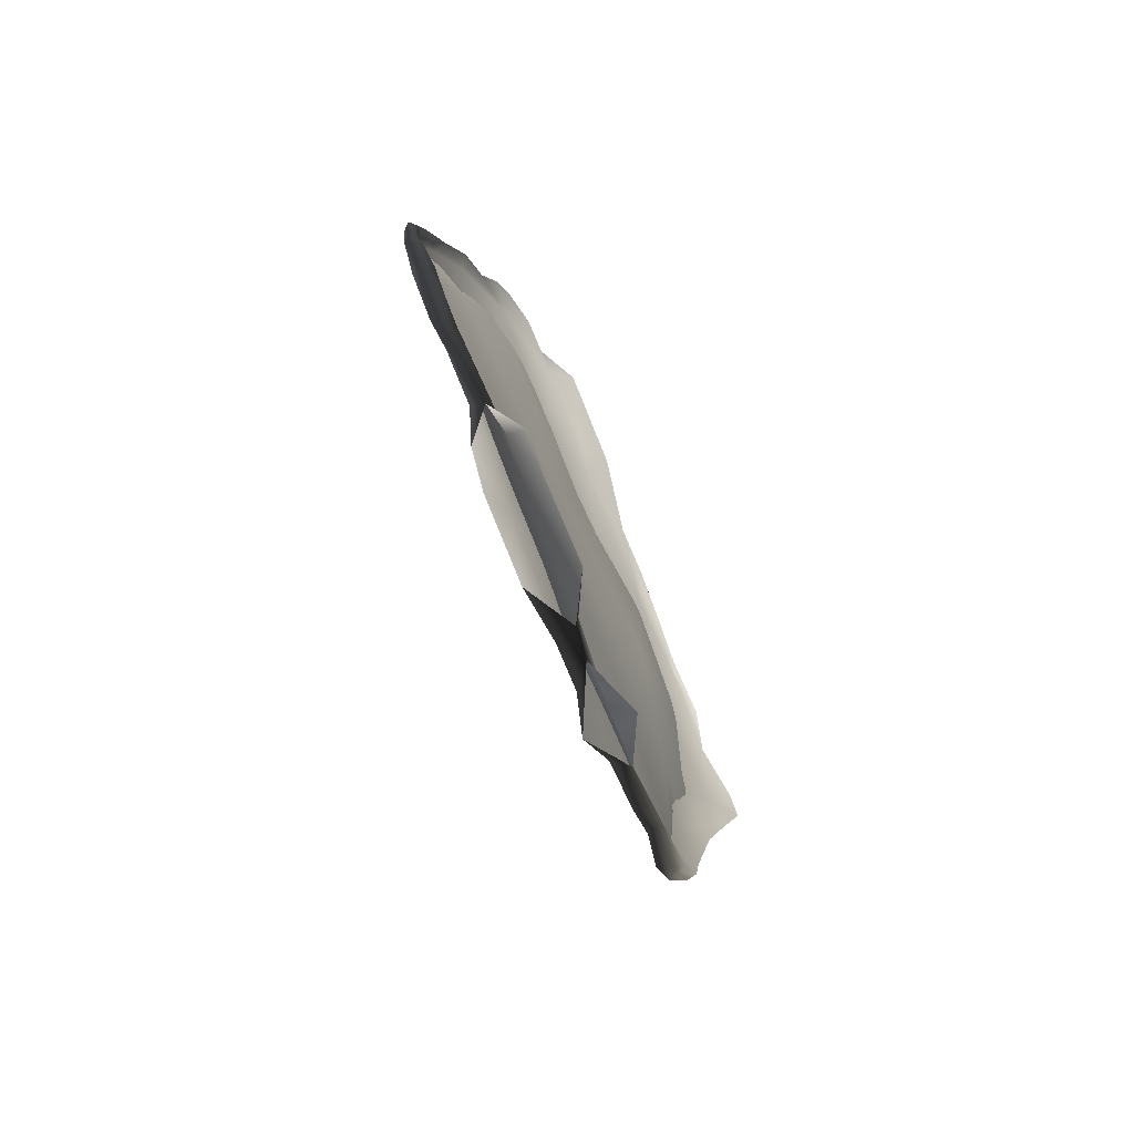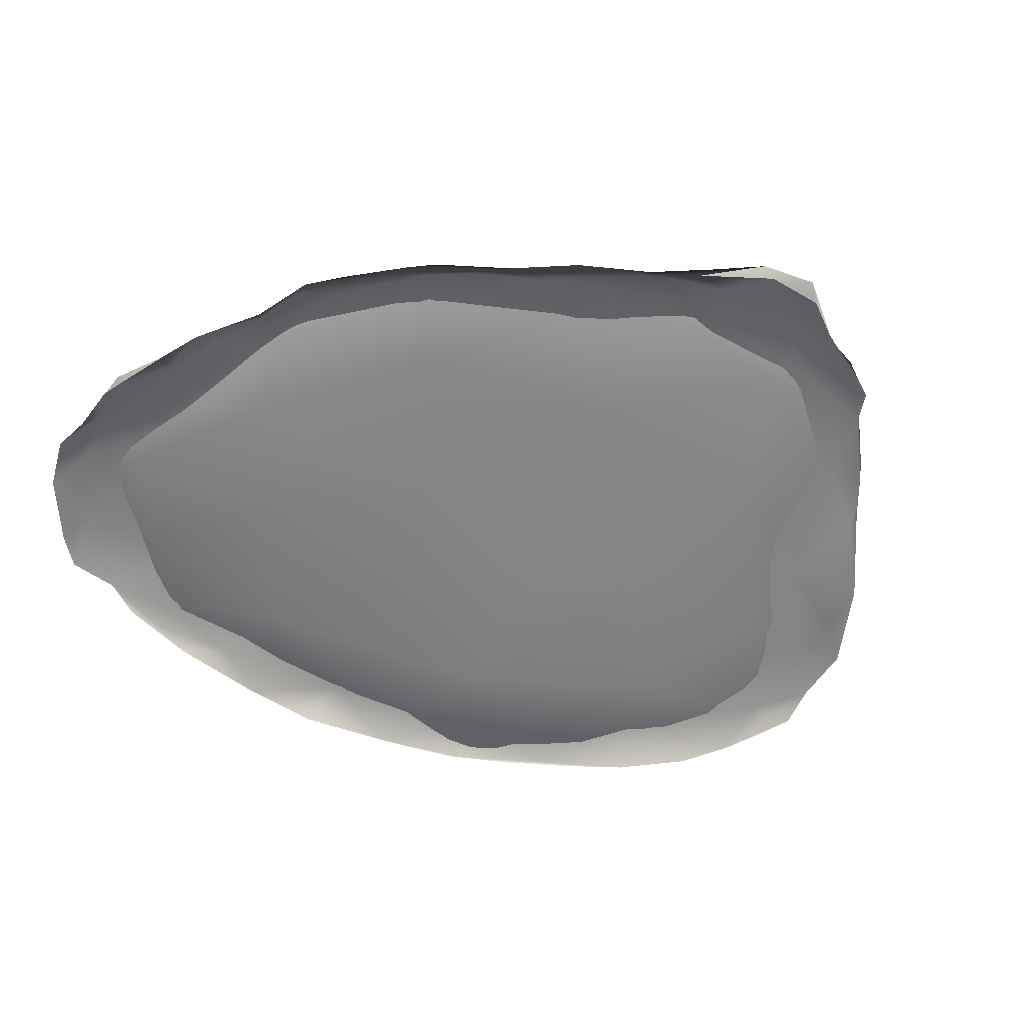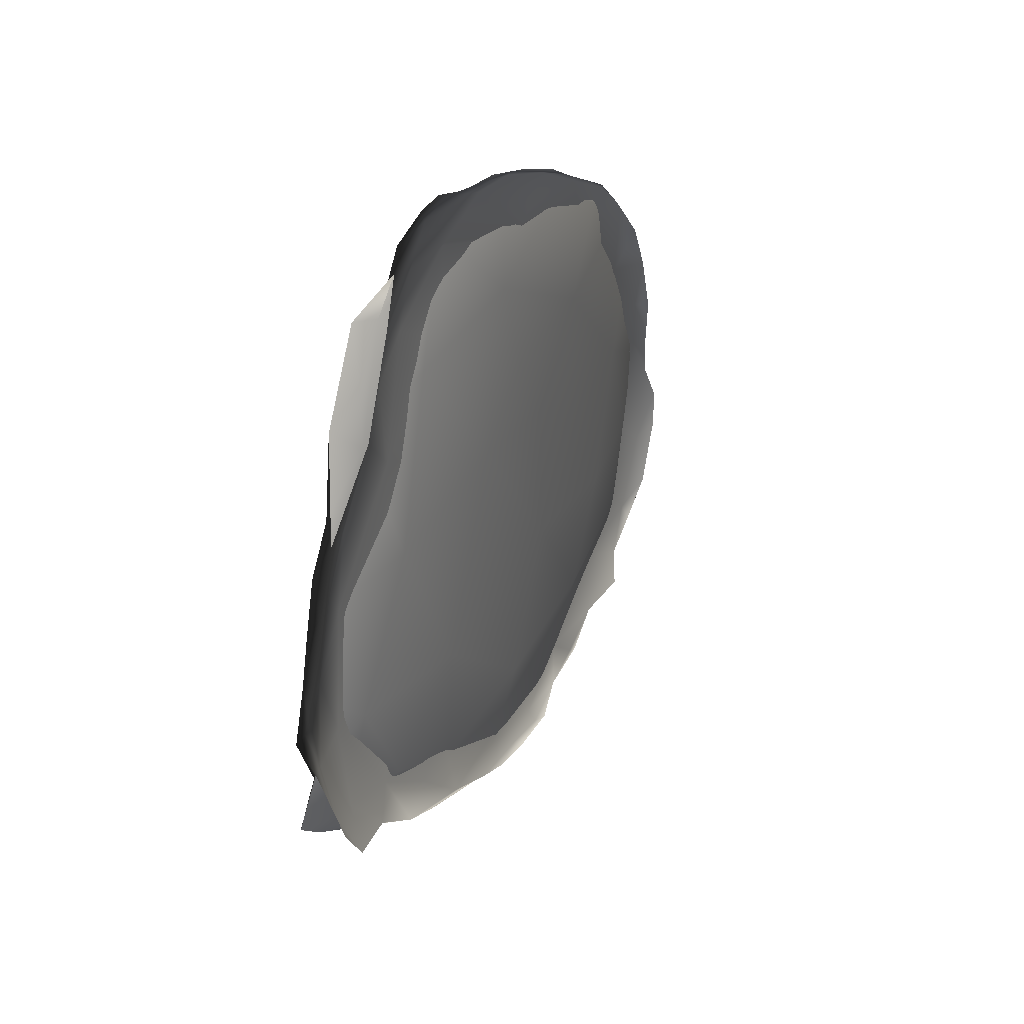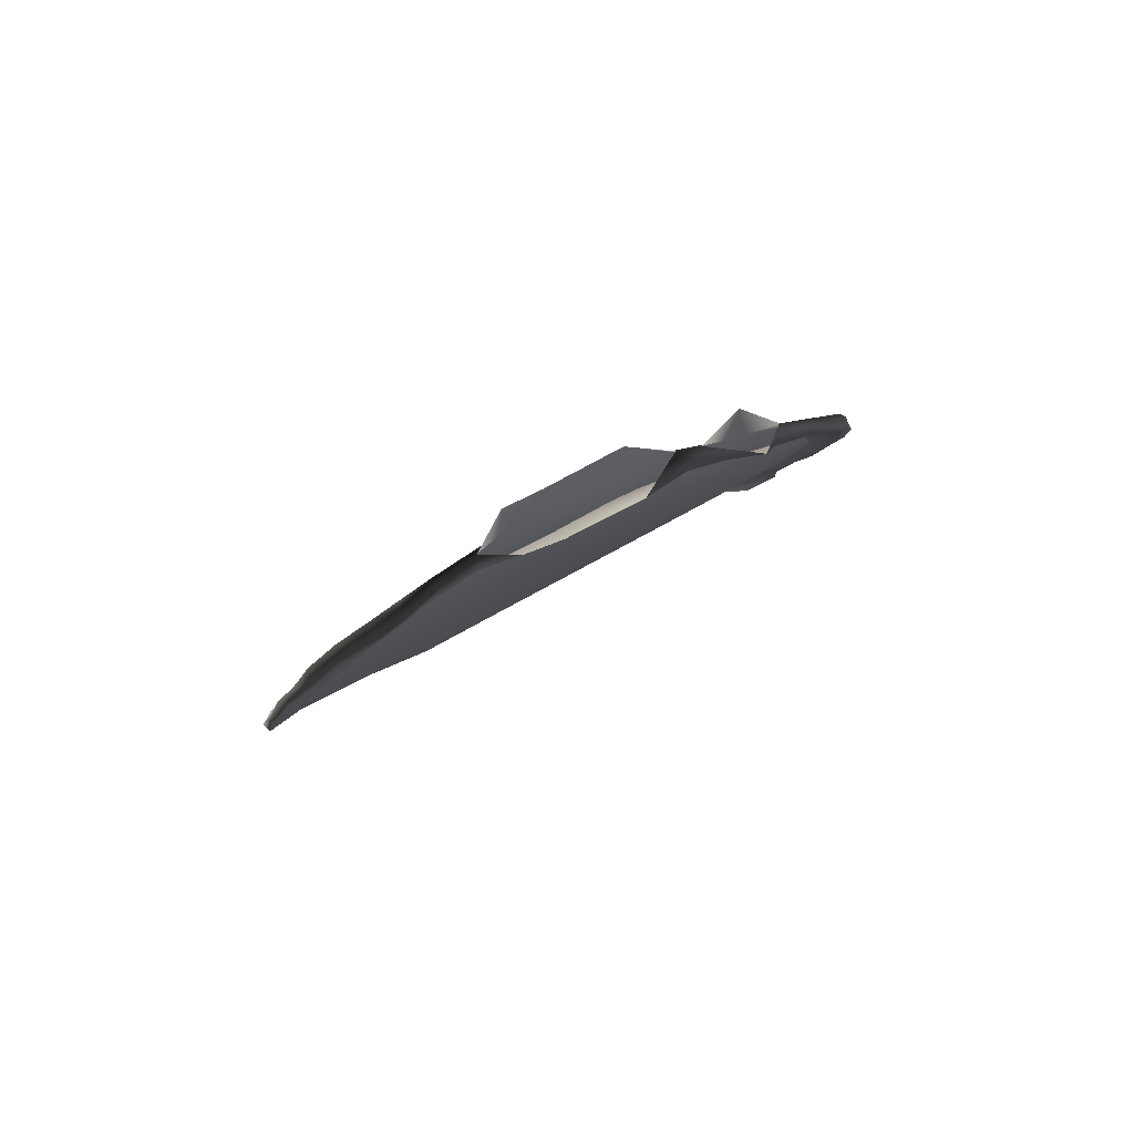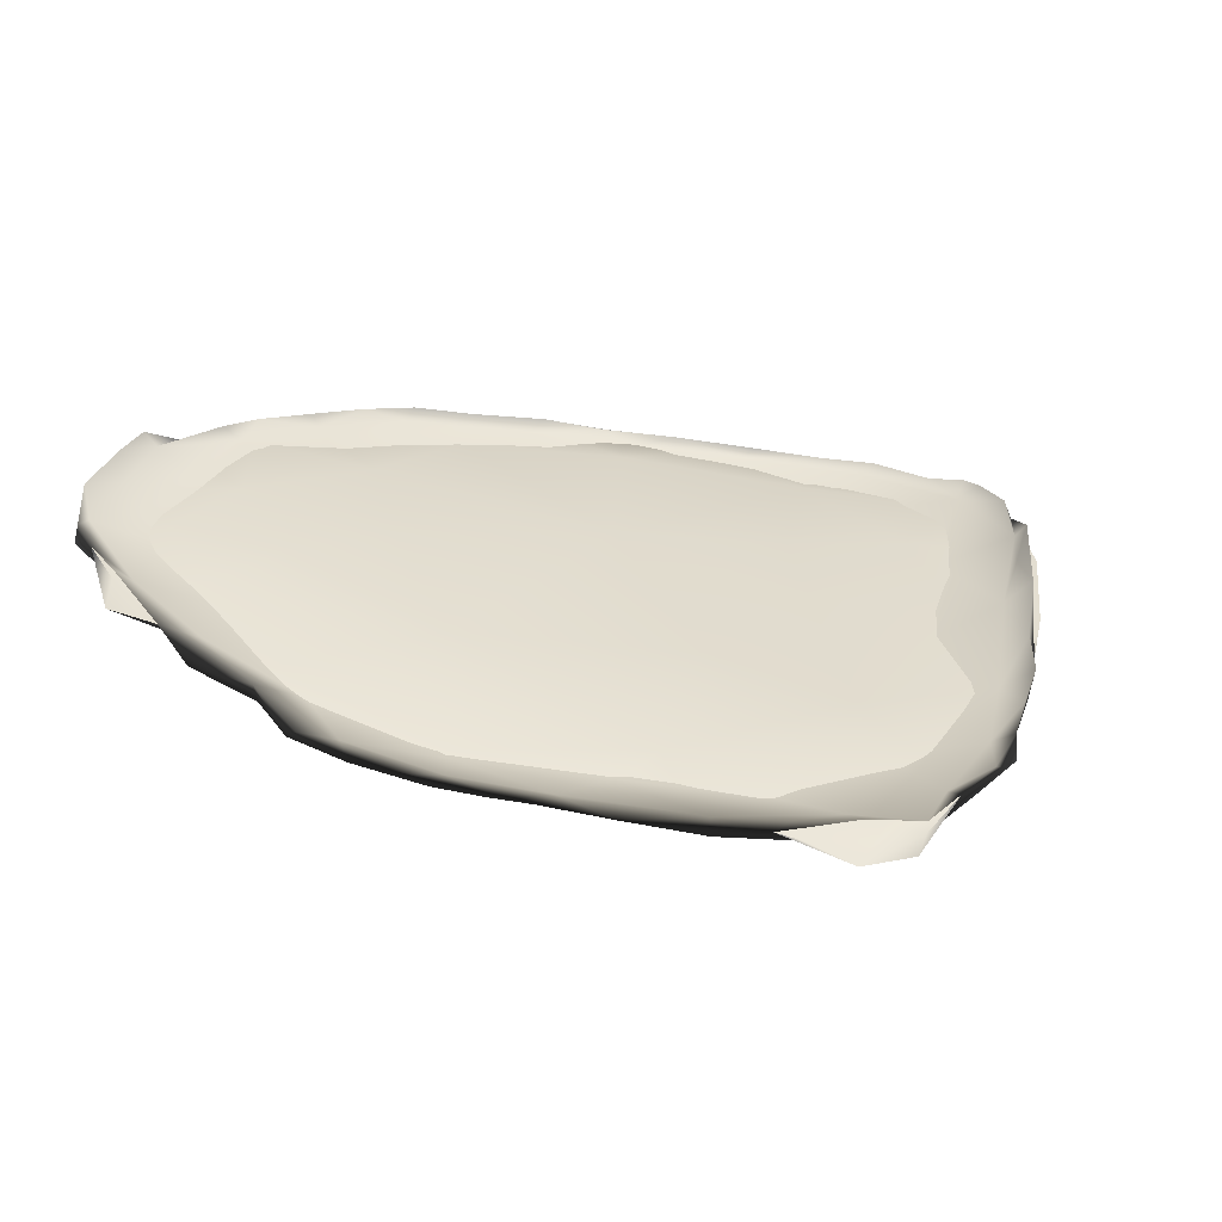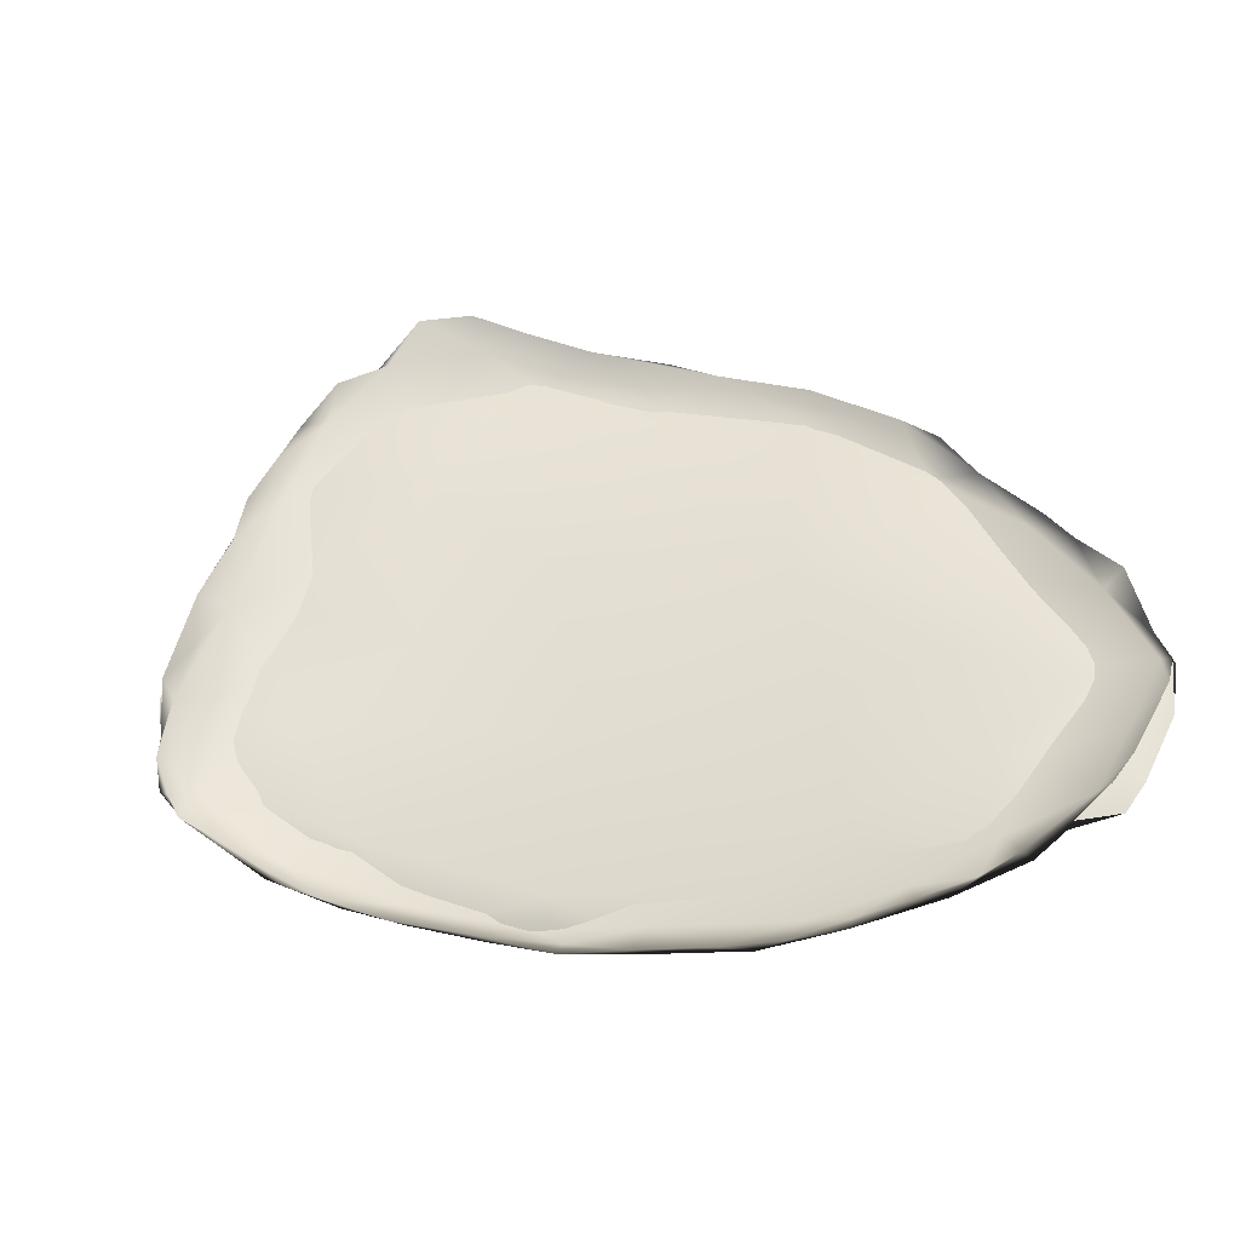
<metadata>
{"format":"obj","ext":"obj","renderer":"f3d","projection":"perspective","resolution":1024,"background":"white","views":[{"elev":36.6,"azim":-83.5,"up":"+Y"},{"elev":-33.6,"azim":-38.8,"up":"+Z"},{"elev":-32.4,"azim":114.4,"up":"+Y"},{"elev":-4.4,"azim":-132.0,"up":"+Z"},{"elev":61.2,"azim":-24.9,"up":"+Z"},{"elev":30.4,"azim":166.4,"up":"+Z"}]}
</metadata>
<code>
o 1005
v 8.346 3.149 1.51
v 8.265 3.184 1.512
v 8.29 3.191 1.506
v 8.375 3.123 1.51
v 8.324 3.16 1.503
v 8.164 3.248 1.514
v 8.216 3.238 1.51
v 8.272 3.197 1.5
v 8.152 3.28 1.509
v 8.142 3.279 1.517
v 8.206 3.241 1.503
v 8.37 3.106 1.523
v 8.432 3.064 1.534
v 8.438 3.017 1.555
v 8.391 3.111 1.524
v 8.42 3.078 1.524
v 8.29 3.059 1.558
v 8.115 3.172 1.559
v 8.39 3.107 1.509
v 8.064 3.295 1.536
v 8.089 3.312 1.526
v 8.158 3.27 1.506
v 8.018 3.343 1.539
v 8.101 3.301 1.515
v 8.053 3.324 1.528
v 8.461 3.04 1.545
v 8.456 3.041 1.54
v 8.475 3.001 1.551
v 8.468 3.02 1.559
v 8.191 3.045 1.587
v 8.424 3.063 1.522
v 8.326 3.156 1.499
v 8.244 3.209 1.503
v 7.944 3.351 1.561
v 8.074 3.313 1.519
v 7.961 3.367 1.556
v 7.986 3.351 1.535
v 7.908 3.374 1.563
v 8.473 2.983 1.578
v 8.45 2.928 1.607
v 8.358 2.931 1.608
v 8.173 2.96 1.63
v 8.303 3.106 1.538
v 8.144 3.226 1.534
v 7.97 3.133 1.62
v 7.887 3.271 1.605
v 7.852 3.363 1.591
v 7.907 3.376 1.575
v 7.851 3.383 1.592
v 8.467 2.959 1.584
v 8.082 3.063 1.612
v 8.426 3.012 1.557
v 8.347 2.974 1.595
v 8.074 3.101 1.616
v 8.235 3.023 1.599
v 7.99 3.3 1.56
v 7.796 3.388 1.61
v 7.913 3.365 1.555
v 7.802 3.384 1.602
v 7.818 3.379 1.585
v 8.383 2.844 1.654
v 8.459 2.925 1.629
v 8.465 2.959 1.569
v 8.428 2.926 1.597
v 7.881 3.275 1.616
v 7.766 3.357 1.627
v 7.757 3.384 1.627
v 7.86 3.35 1.586
v 7.746 3.385 1.617
v 8.239 2.821 1.684
v 8.414 2.846 1.672
v 8.424 2.887 1.638
v 8.462 2.9 1.591
v 7.931 3.021 1.678
v 7.784 3.175 1.672
v 7.714 3.293 1.662
v 7.682 3.364 1.665
v 7.78 3.357 1.62
v 7.778 3.376 1.604
v 7.708 3.375 1.645
v 8.306 2.736 1.72
v 8.371 2.784 1.694
v 8.039 2.824 1.731
v 8.425 2.873 1.617
v 8.416 2.822 1.631
v 8.344 2.851 1.649
v 8.213 2.938 1.644
v 7.675 3.376 1.681
v 7.71 3.37 1.632
v 8.35 2.742 1.718
v 8.363 2.76 1.693
v 8.075 2.898 1.701
v 7.862 3.164 1.667
v 7.645 3.229 1.707
v 7.743 3.281 1.663
v 7.635 3.317 1.696
v 7.647 3.355 1.697
v 7.656 3.37 1.641
v 8.315 2.706 1.741
v 8.163 2.702 1.761
v 8.364 2.773 1.68
v 8.174 2.776 1.732
v 8.296 2.738 1.72
v 7.832 2.915 1.754
v 7.716 3.085 1.73
v 7.749 3.171 1.704
v 7.588 3.268 1.73
v 7.598 3.308 1.732
v 7.577 3.269 1.729
v 7.629 3.347 1.654
v 7.641 3.321 1.673
v 7.583 3.297 1.688
v 8.257 2.676 1.763
v 8.283 2.674 1.761
v 8.324 2.714 1.722
v 8.037 2.706 1.788
v 8.336 2.728 1.708
v 7.922 2.777 1.787
v 7.705 2.973 1.778
v 7.86 3.008 1.727
v 7.604 3.172 1.751
v 7.58 3.234 1.737
v 7.567 3.258 1.716
v 7.661 3.247 1.702
v 8.24 2.642 1.789
v 7.641 3.075 1.771
v 7.608 3.107 1.771
v 7.589 3.178 1.776
v 7.599 3.253 1.711
v 8.184 2.635 1.801
v 8.251 2.644 1.774
v 8.27 2.65 1.761
v 8.282 2.676 1.744
v 8.196 2.674 1.771
v 7.797 2.854 1.795
v 7.976 2.79 1.774
v 7.714 2.904 1.811
v 7.682 2.933 1.802
v 7.665 2.999 1.792
v 7.664 3.151 1.733
v 7.57 3.164 1.735
v 7.587 3.197 1.729
v 8.145 2.605 1.835
v 8.198 2.631 1.791
v 8.09 2.647 1.815
v 8.214 2.63 1.777
v 7.979 2.694 1.82
v 7.904 2.729 1.813
v 7.865 2.773 1.816
v 8.056 2.686 1.793
v 7.784 2.83 1.817
v 7.759 2.846 1.811
v 7.801 2.864 1.791
v 7.686 3.022 1.769
v 7.618 3.053 1.771
v 7.617 3.104 1.752
v 8.092 2.627 1.844
v 8.04 2.656 1.831
v 8.151 2.61 1.794
v 8.135 2.594 1.792
v 8.023 2.66 1.816
v 7.975 2.682 1.805
v 7.827 2.79 1.806
v 7.714 2.887 1.797
v 7.673 2.939 1.788
v 7.71 2.929 1.792
v 7.663 2.986 1.78
v 7.64 3.039 1.768
v 8.079 2.603 1.804
v 8.123 2.633 1.794
v 7.887 2.752 1.798
v 7.972 2.724 1.793
v 7.811 2.803 1.8
v 7.776 2.836 1.802
v 7.77 2.834 1.799
v 7.74 2.876 1.796
v 7.697 2.922 1.789
v 8.048 2.647 1.799
f 1 2 3
f 4 1 5
f 3 5 1
f 2 6 7
f 3 2 7
f 8 3 7
f 5 3 8
f 9 7 10
f 10 7 6
f 11 7 9
f 12 13 14
f 13 12 15
f 13 15 16
f 12 17 2
f 1 12 2
f 15 12 1
f 18 2 17
f 4 15 1
f 4 19 16
f 4 16 15
f 18 20 6
f 2 18 6
f 6 20 10
f 8 7 11
f 10 20 21
f 21 9 10
f 11 9 22
f 21 20 23
f 9 21 24
f 22 9 24
f 21 23 25
f 24 21 25
f 14 17 12
f 26 14 13
f 13 27 26
f 27 28 29
f 27 29 26
f 13 16 27
f 18 17 30
f 16 19 31
f 31 27 16
f 4 32 19
f 5 32 4
f 32 8 33
f 5 8 32
f 11 22 33
f 33 8 11
f 20 34 23
f 35 22 24
f 23 34 36
f 23 37 25
f 37 36 38
f 23 36 37
f 14 39 40
f 39 14 29
f 41 42 17
f 14 41 17
f 29 14 26
f 42 30 17
f 39 29 28
f 28 27 31
f 19 43 31
f 19 32 43
f 32 33 43
f 43 33 44
f 18 45 46
f 20 18 46
f 20 46 34
f 33 22 44
f 34 46 47
f 22 35 44
f 34 48 36
f 34 47 48
f 24 25 35
f 48 47 49
f 25 37 35
f 38 48 49
f 36 48 38
f 40 41 14
f 40 39 50
f 50 39 28
f 42 51 30
f 51 18 30
f 28 31 52
f 43 53 52
f 31 43 52
f 18 51 45
f 43 54 55
f 43 44 54
f 35 56 44
f 47 57 49
f 37 58 56
f 35 37 56
f 57 59 49
f 37 38 58
f 49 59 60
f 58 38 60
f 60 38 49
f 40 61 41
f 40 50 62
f 63 50 28
f 64 63 52
f 63 28 52
f 53 43 55
f 65 54 56
f 54 44 56
f 46 66 47
f 67 57 66
f 47 66 57
f 56 58 68
f 57 67 59
f 60 67 69
f 59 67 60
f 58 60 68
f 41 70 42
f 71 72 62
f 40 72 61
f 72 40 62
f 73 63 64
f 73 50 63
f 64 52 53
f 51 74 45
f 74 75 45
f 45 75 46
f 75 76 46
f 46 76 66
f 66 76 77
f 78 65 68
f 65 56 68
f 66 77 67
f 68 79 78
f 77 80 67
f 67 80 69
f 60 69 79
f 68 60 79
f 81 70 61
f 82 81 61
f 61 70 41
f 61 72 71
f 70 83 42
f 73 84 85
f 42 83 74
f 86 84 64
f 73 64 84
f 42 74 51
f 64 53 86
f 87 55 54
f 80 77 88
f 78 79 89
f 89 69 80
f 79 69 89
f 90 82 91
f 82 61 71
f 82 71 91
f 85 84 86
f 53 55 87
f 86 53 87
f 87 54 92
f 93 54 65
f 76 75 94
f 65 95 93
f 76 94 96
f 76 96 77
f 77 97 88
f 96 97 77
f 65 78 95
f 95 78 89
f 80 98 89
f 81 90 99
f 81 100 70
f 90 81 82
f 100 83 70
f 91 85 101
f 101 85 86
f 86 102 103
f 102 86 87
f 83 104 74
f 74 104 105
f 74 105 75
f 75 105 94
f 93 95 106
f 94 107 96
f 108 107 109
f 107 108 96
f 96 108 97
f 98 110 111
f 110 112 111
f 98 111 89
f 95 89 111
f 100 81 113
f 113 99 114
f 99 113 81
f 99 90 115
f 115 90 91
f 83 100 116
f 103 117 101
f 101 117 91
f 101 86 103
f 118 104 83
f 104 119 105
f 54 93 120
f 120 93 106
f 105 121 94
f 107 121 122
f 94 121 107
f 122 109 107
f 123 112 109
f 95 124 106
f 124 95 111
f 114 125 113
f 114 99 115
f 115 91 117
f 116 118 83
f 92 102 87
f 54 120 92
f 105 119 126
f 121 126 127
f 105 126 121
f 128 121 127
f 121 128 122
f 122 123 109
f 123 129 112
f 124 111 129
f 111 112 129
f 113 130 100
f 125 130 113
f 125 114 131
f 131 114 132
f 133 132 114
f 114 115 133
f 115 117 133
f 117 103 133
f 103 102 134
f 104 118 135
f 92 136 102
f 136 92 120
f 135 137 119
f 104 135 119
f 138 139 137
f 137 139 119
f 119 139 126
f 127 126 139
f 120 106 140
f 141 142 122
f 106 124 140
f 142 140 129
f 122 142 123
f 129 123 142
f 140 124 129
f 143 130 144
f 145 100 130
f 130 125 144
f 125 131 144
f 132 146 131
f 145 147 116
f 100 145 116
f 147 148 149
f 146 133 134
f 132 133 146
f 116 147 118
f 147 149 118
f 133 103 134
f 134 102 150
f 151 135 149
f 149 135 118
f 151 152 137
f 135 151 137
f 153 120 154
f 139 155 127
f 120 140 154
f 127 155 156
f 127 156 141
f 156 154 140
f 156 142 141
f 140 142 156
f 145 157 158
f 157 145 143
f 145 130 143
f 144 159 160
f 131 146 144
f 147 161 162
f 161 147 158
f 145 158 147
f 162 148 147
f 136 150 102
f 163 151 149
f 148 163 149
f 151 163 152
f 136 120 153
f 137 152 164
f 138 164 165
f 138 137 164
f 153 154 166
f 165 167 139
f 138 165 139
f 166 154 167
f 167 155 139
f 154 168 167
f 167 168 155
f 168 156 155
f 154 156 168
f 160 159 169
f 158 157 161
f 146 170 159
f 144 146 159
f 134 150 170
f 146 134 170
f 162 171 148
f 171 162 172
f 163 171 173
f 148 171 163
f 150 136 172
f 136 171 172
f 153 174 173
f 173 171 153
f 136 153 171
f 163 175 152
f 163 173 175
f 175 173 174
f 174 176 175
f 153 176 174
f 152 175 164
f 164 175 176
f 164 177 165
f 176 177 164
f 153 166 176
f 166 177 176
f 177 166 167
f 165 177 167
f 178 169 170
f 169 159 170
f 169 178 161
f 161 178 162
f 162 178 150
f 170 150 178
f 150 172 162

</code>
